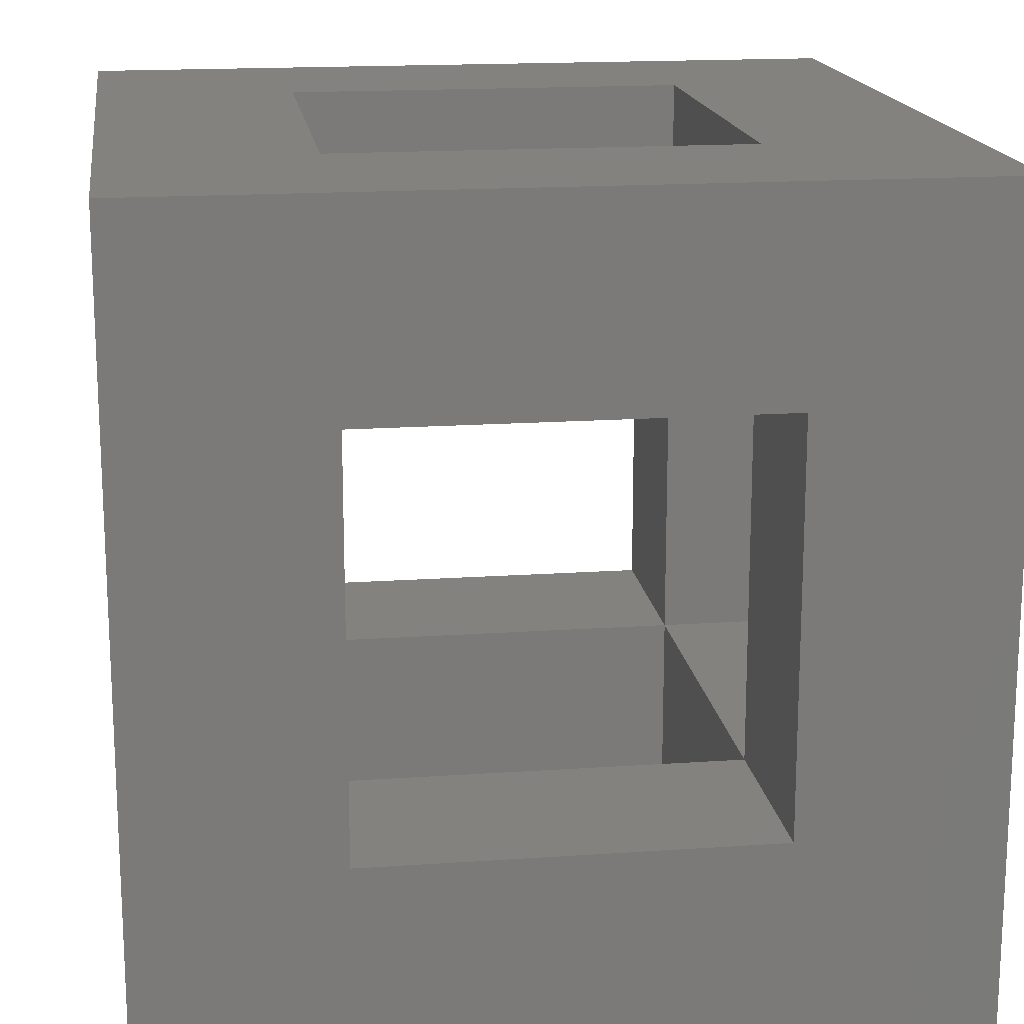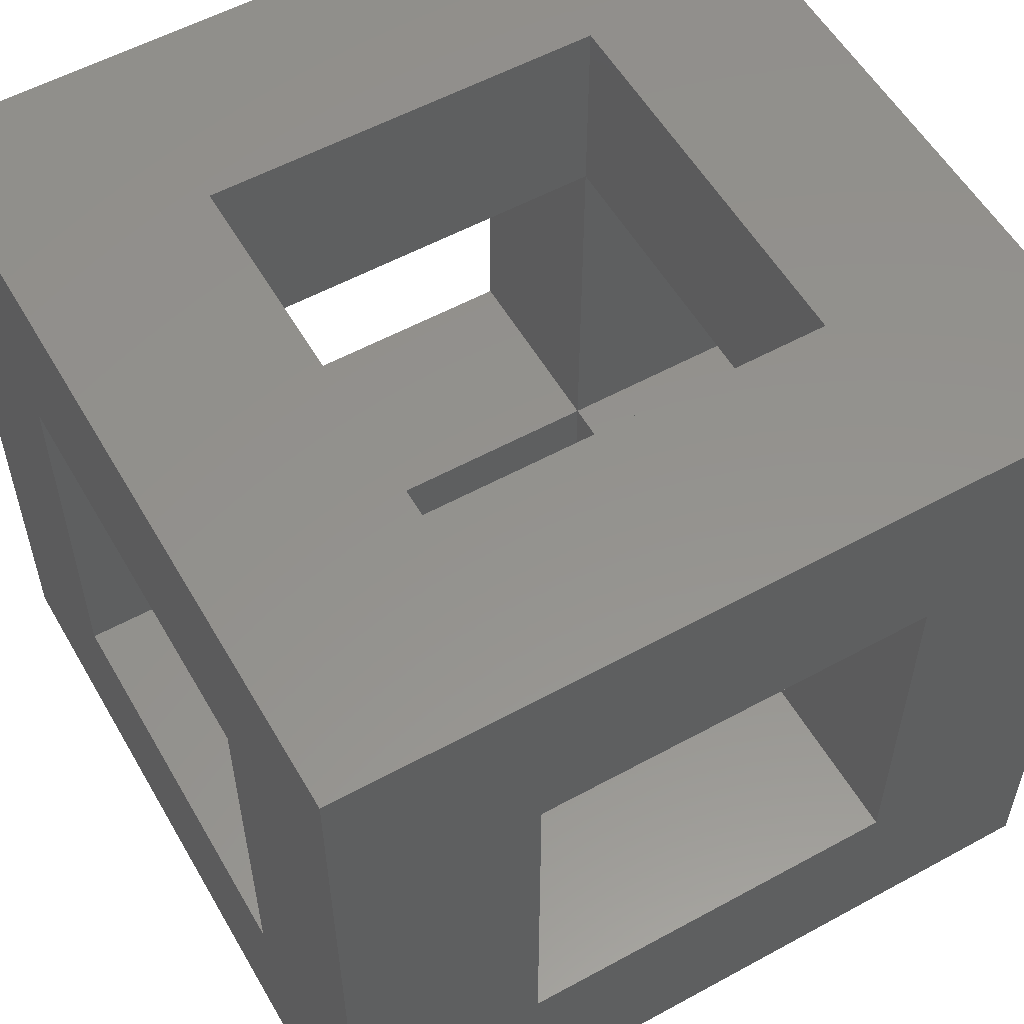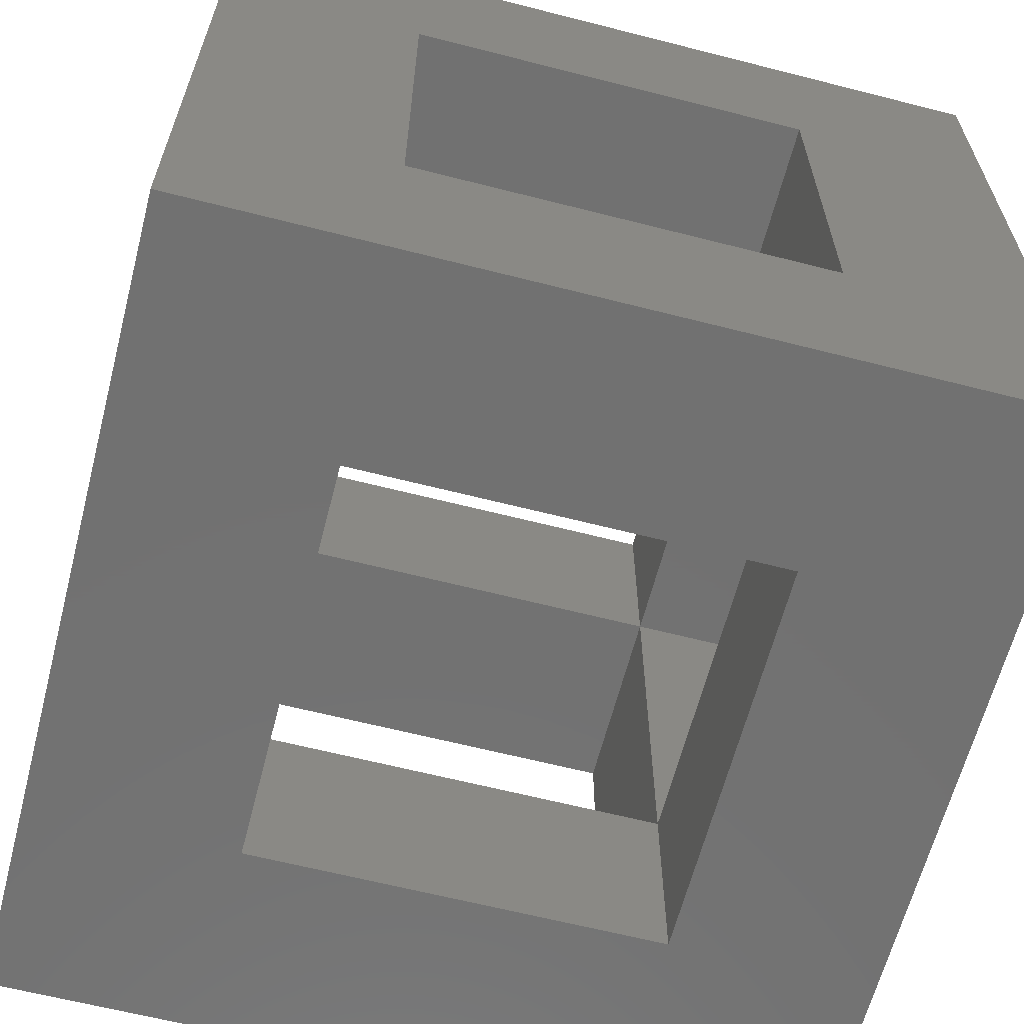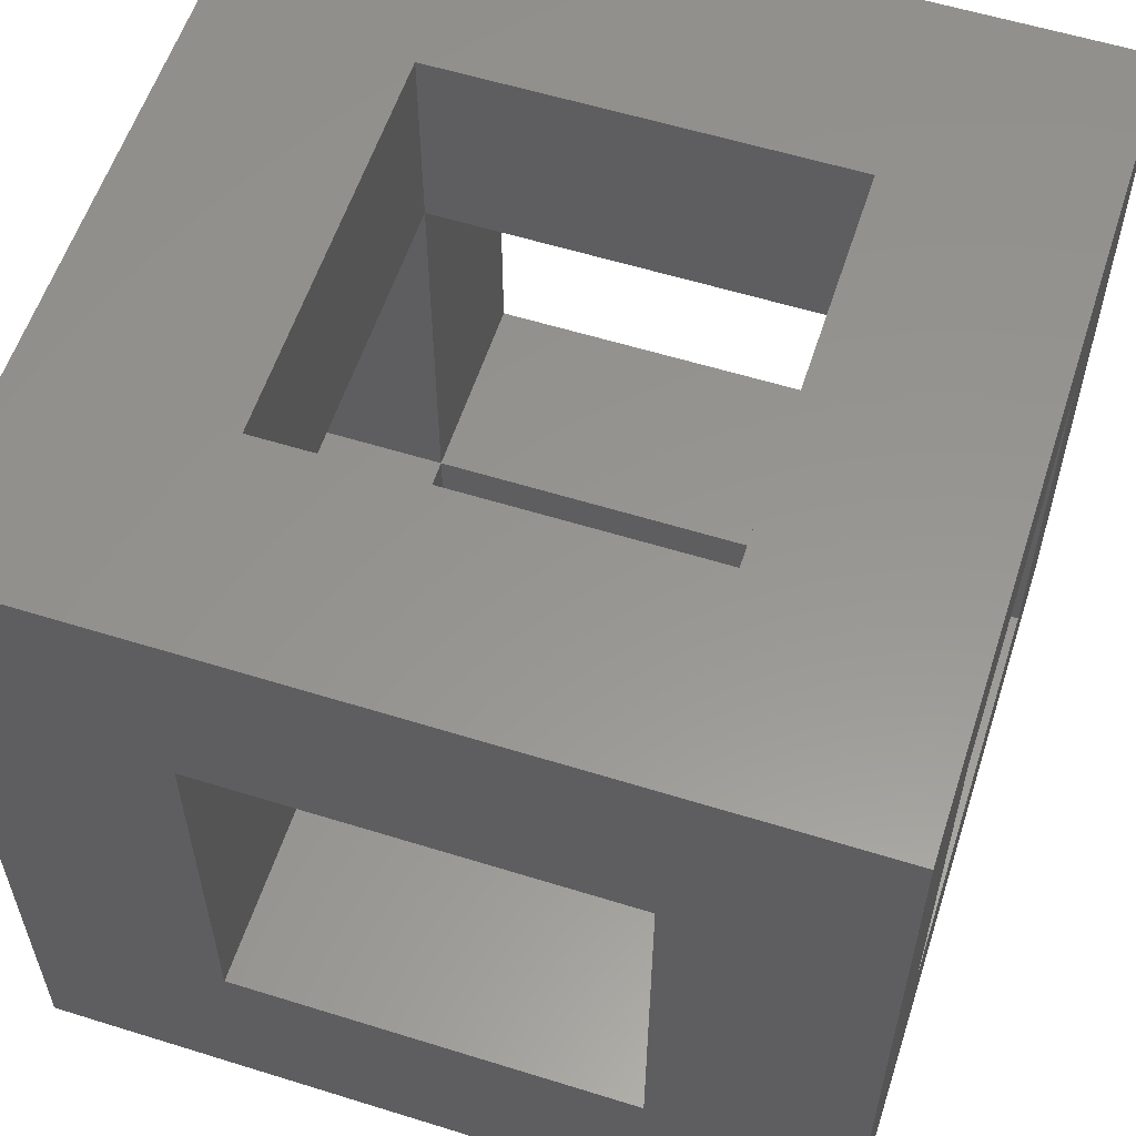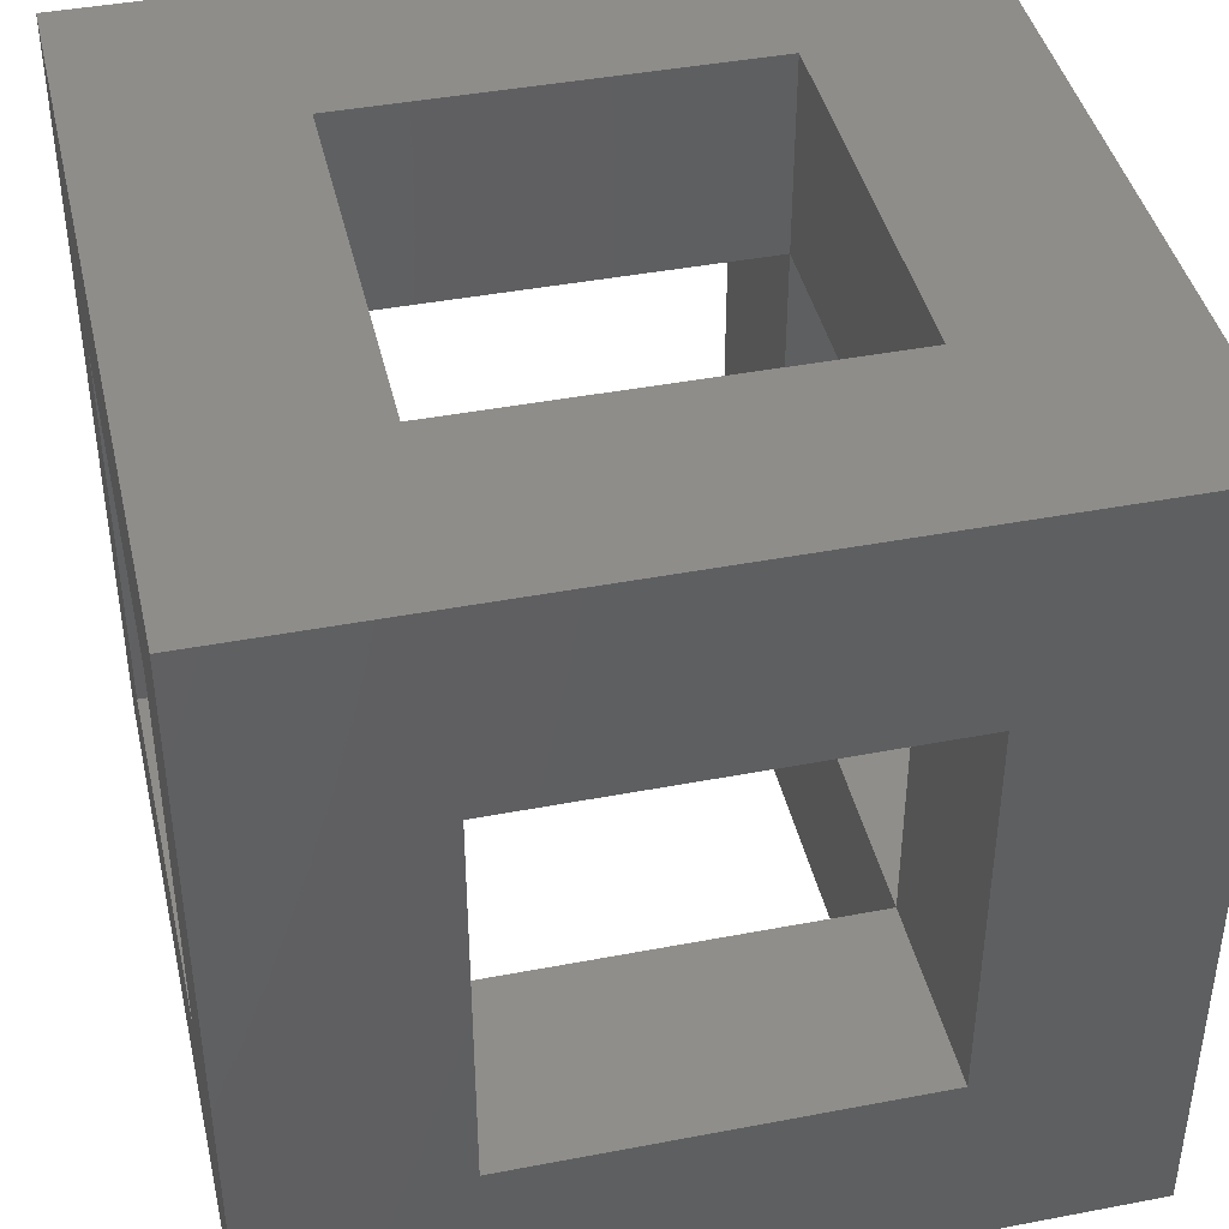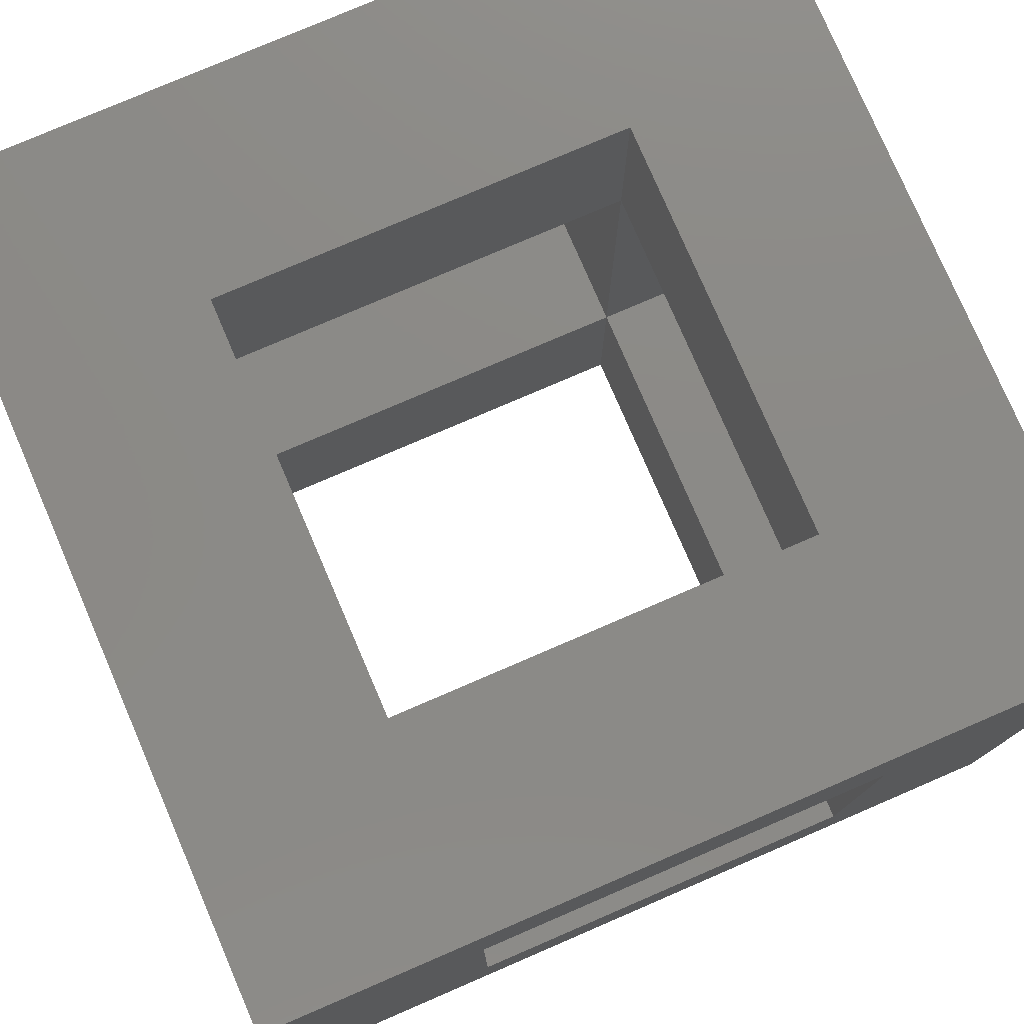
<metadata>
{"format":"stl","ext":"stl","renderer":"f3d","projection":"perspective","resolution":1024,"background":"white","views":[{"elev":16.8,"azim":82.0,"up":"+Z"},{"elev":56.0,"azim":150.2,"up":"+Z"},{"elev":-63.4,"azim":-104.5,"up":"+Z"},{"elev":57.8,"azim":-72.1,"up":"+Y"},{"elev":42.2,"azim":-12.9,"up":"+Y"},{"elev":78.0,"azim":156.7,"up":"+Y"}]}
</metadata>
<code>
# stl→obj: 40 verts, 96 faces
v 885.9 427.4 476.3
v 910.9 427.4 476.3
v 885.9 427.4 426.3
v 910.9 427.4 426.3
v 835.9 427.4 476.3
v 835.9 427.4 501.3
v 885.9 427.4 501.3
v 835.9 427.4 426.3
v 810.9 427.4 426.3
v 810.9 427.4 476.3
v 885.9 477.4 426.3
v 910.9 477.4 426.3
v 885.9 477.4 476.3
v 910.9 477.4 476.3
v 885.9 477.4 501.3
v 835.9 477.4 476.3
v 835.9 477.4 501.3
v 810.9 477.4 476.3
v 835.9 477.4 426.3
v 810.9 477.4 426.3
v 885.9 477.4 401.3
v 885.9 427.4 401.3
v 835.9 427.4 401.3
v 835.9 477.4 401.3
v 910.9 502.4 401.3
v 910.9 502.4 501.3
v 910.9 402.4 401.3
v 910.9 402.4 501.3
v 835.9 502.4 426.3
v 810.9 502.4 401.3
v 835.9 502.4 476.3
v 810.9 502.4 501.3
v 885.9 502.4 476.3
v 885.9 502.4 426.3
v 810.9 402.4 401.3
v 810.9 402.4 501.3
v 835.9 402.4 476.3
v 835.9 402.4 426.3
v 885.9 402.4 426.3
v 885.9 402.4 476.3
f 1 2 3
f 3 2 4
f 5 6 1
f 1 6 7
f 8 9 5
f 5 9 10
f 11 12 13
f 13 12 14
f 13 15 16
f 16 15 17
f 16 18 19
f 19 18 20
f 11 21 3
f 3 21 22
f 8 23 19
f 19 23 24
f 12 25 26
f 25 12 27
f 27 12 4
f 27 4 28
f 28 4 2
f 28 2 26
f 26 2 14
f 26 14 12
f 29 30 31
f 31 30 32
f 31 32 33
f 33 32 26
f 33 26 34
f 34 26 25
f 34 25 29
f 29 25 30
f 18 32 20
f 20 32 30
f 20 30 9
f 9 30 35
f 9 35 10
f 10 35 36
f 10 36 18
f 18 36 32
f 37 36 38
f 38 36 35
f 38 35 39
f 39 35 27
f 39 27 40
f 40 27 28
f 40 28 37
f 37 28 36
f 15 26 32
f 26 15 28
f 28 15 7
f 28 7 36
f 36 7 6
f 36 6 32
f 32 6 17
f 32 17 15
f 22 27 23
f 23 27 35
f 23 35 24
f 24 35 30
f 24 30 21
f 21 30 25
f 21 25 22
f 22 25 27
f 1 7 13
f 13 7 15
f 3 22 8
f 8 22 23
f 16 17 5
f 5 17 6
f 19 24 11
f 11 24 21
f 18 16 10
f 10 16 5
f 9 8 20
f 20 8 19
f 12 11 4
f 4 11 3
f 2 1 14
f 14 1 13
f 29 19 34
f 34 19 11
f 31 16 29
f 29 16 19
f 33 13 31
f 31 13 16
f 34 11 33
f 33 11 13
f 37 5 40
f 40 5 1
f 39 3 38
f 38 3 8
f 38 8 37
f 37 8 5
f 40 1 39
f 39 1 3

</code>
